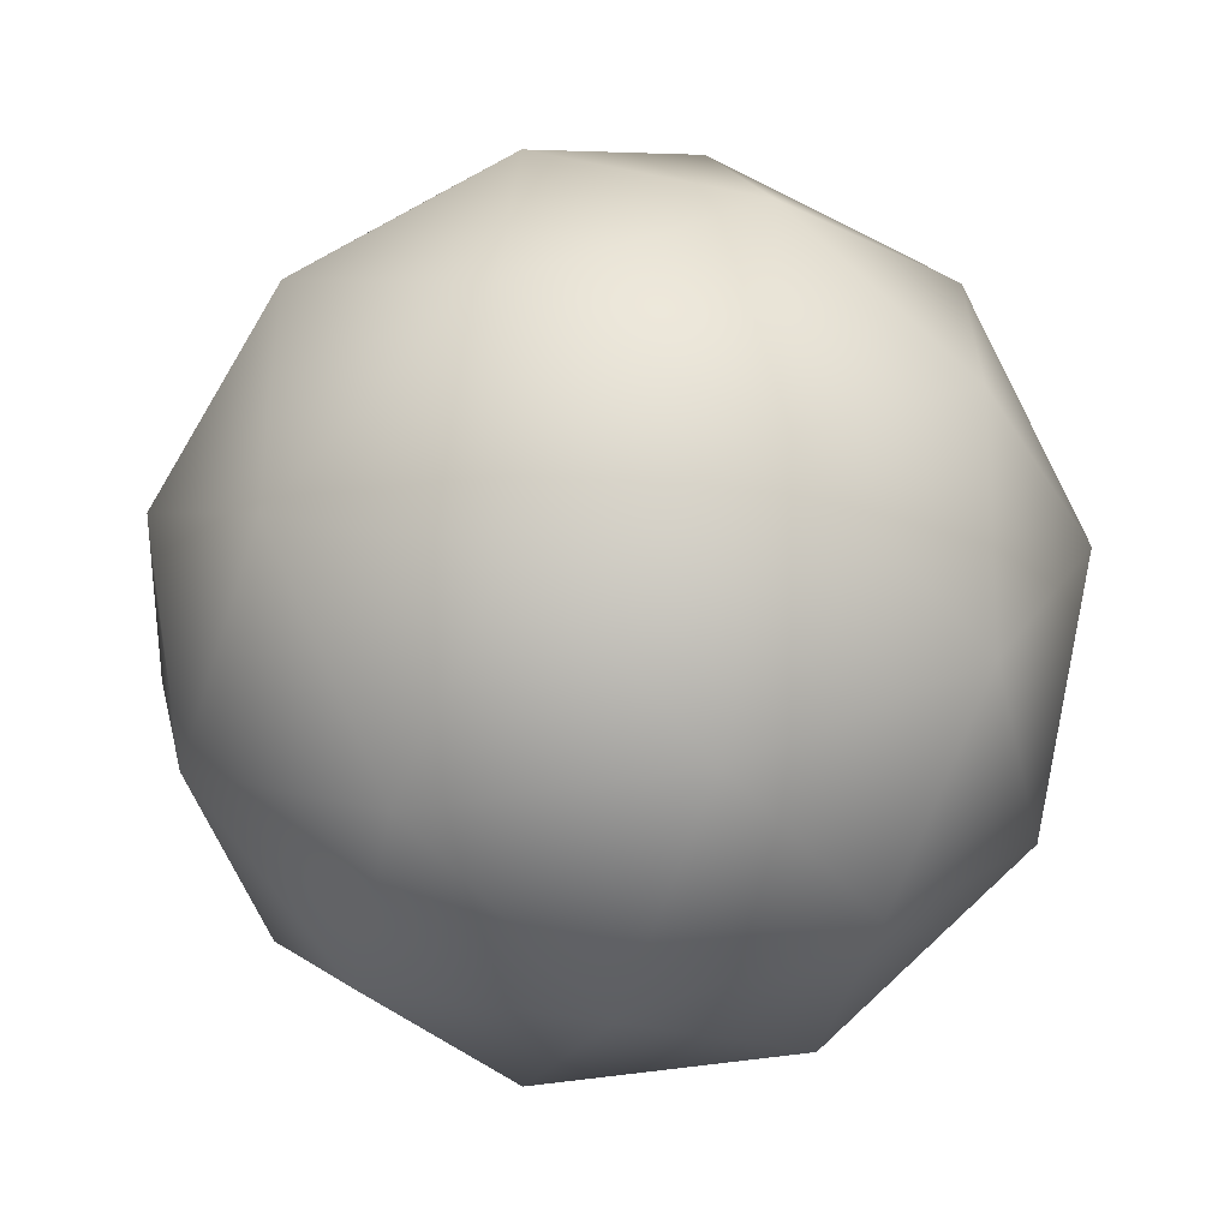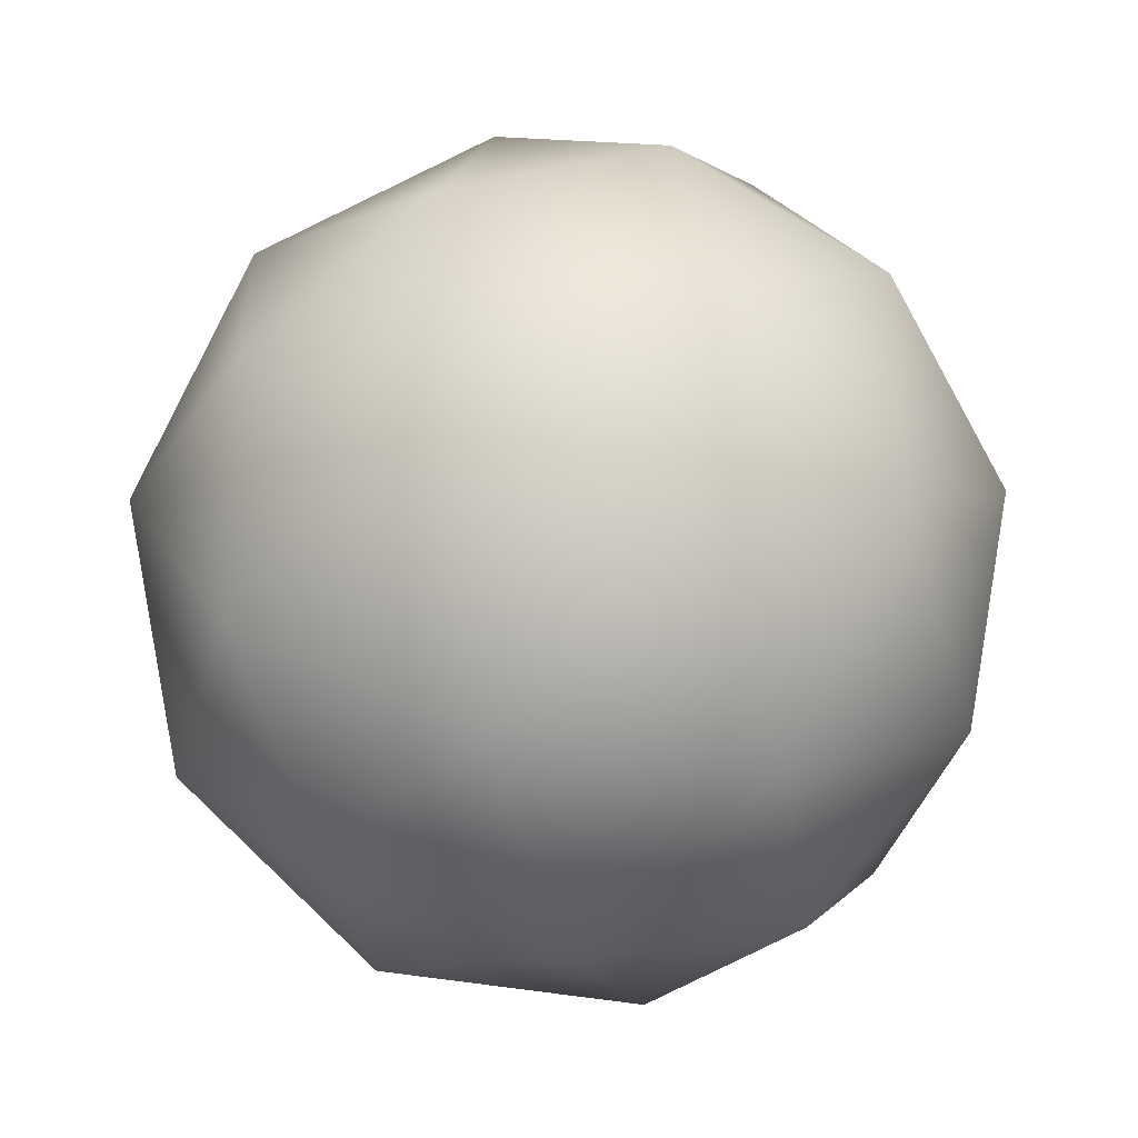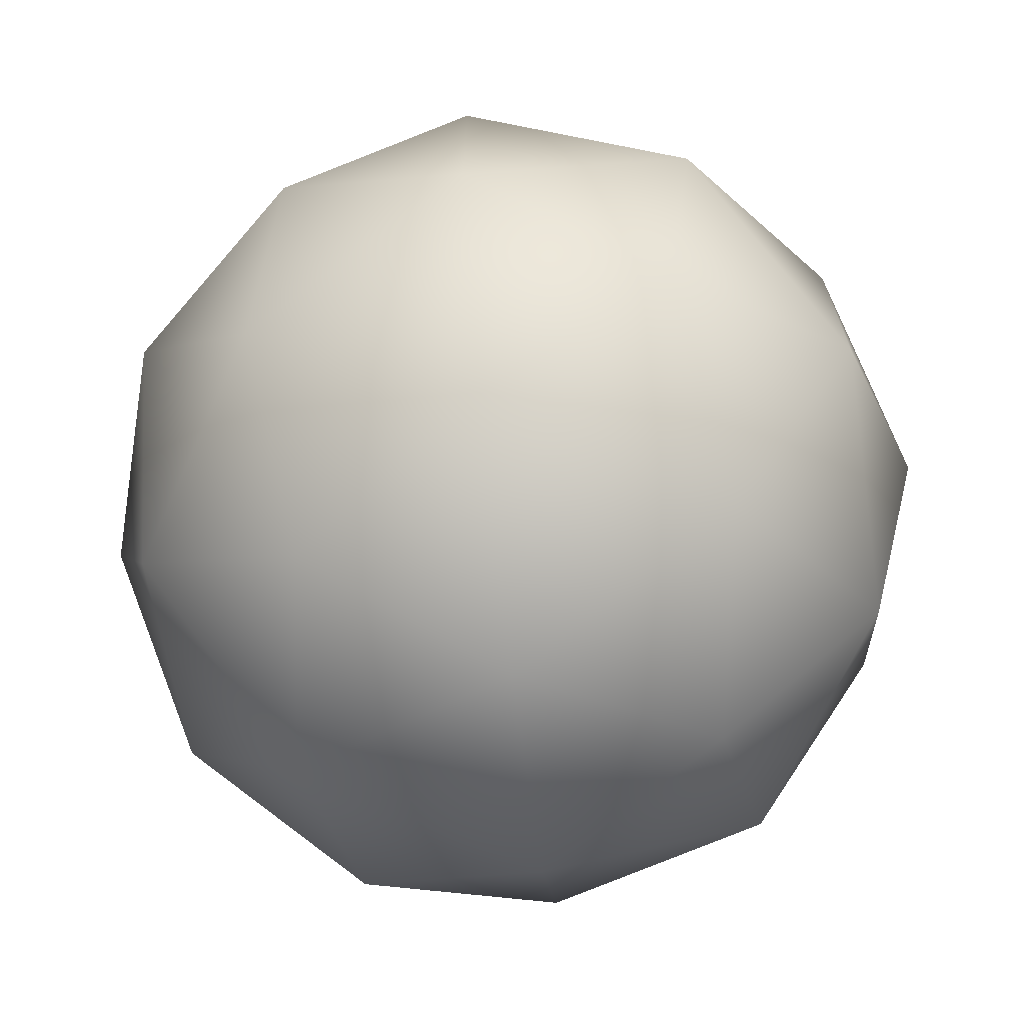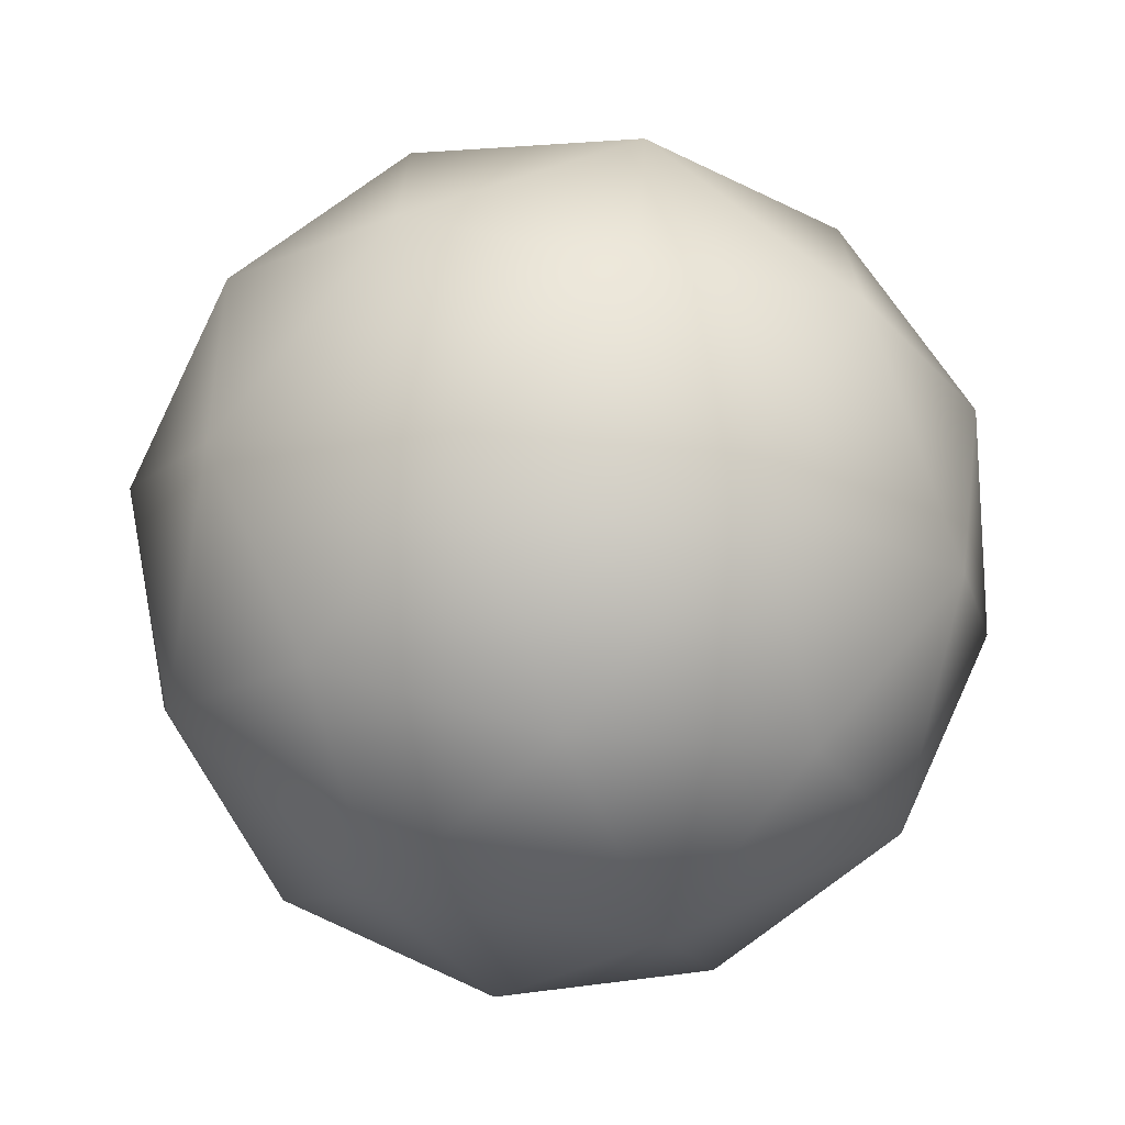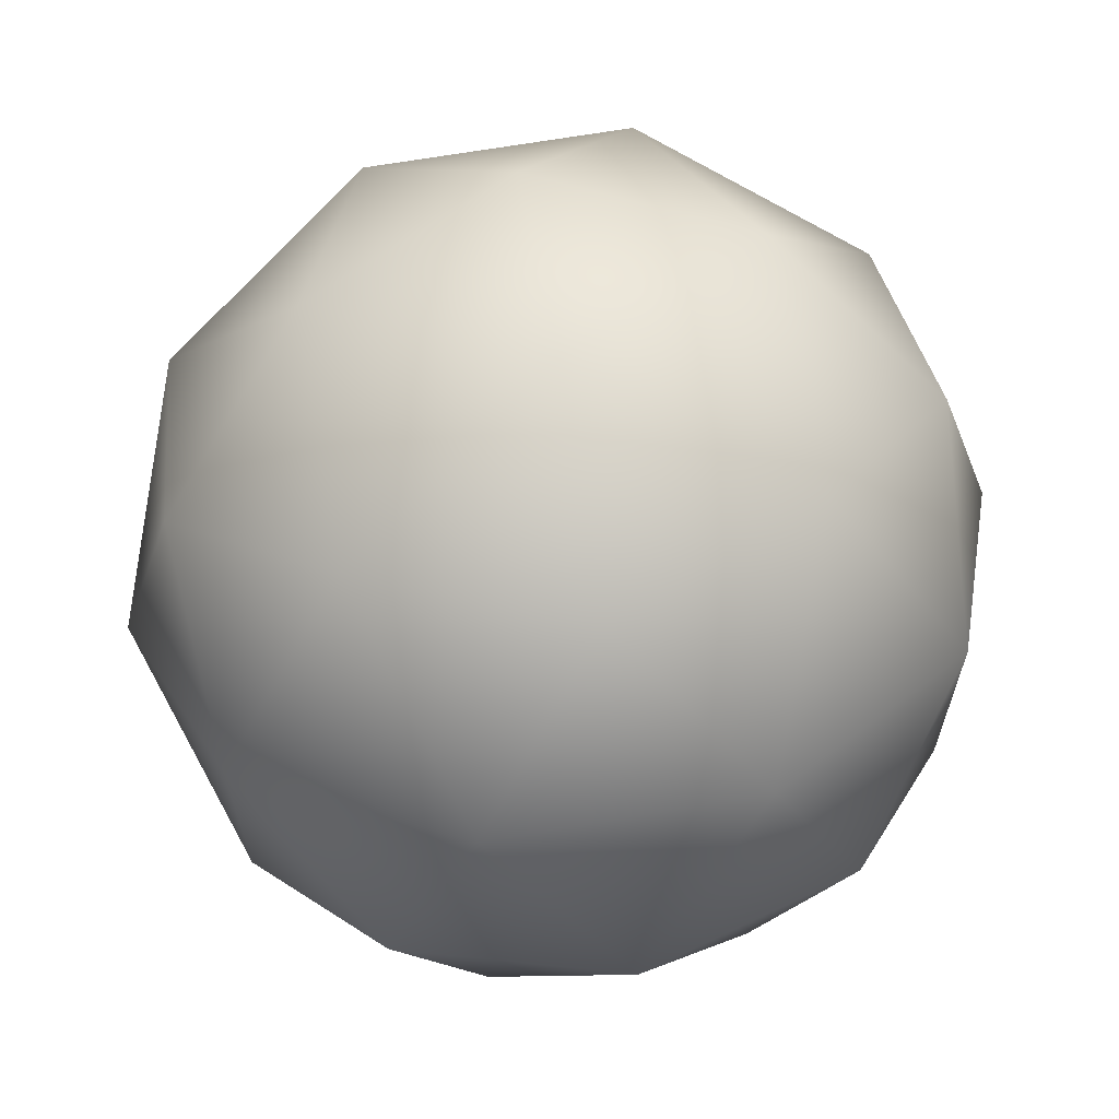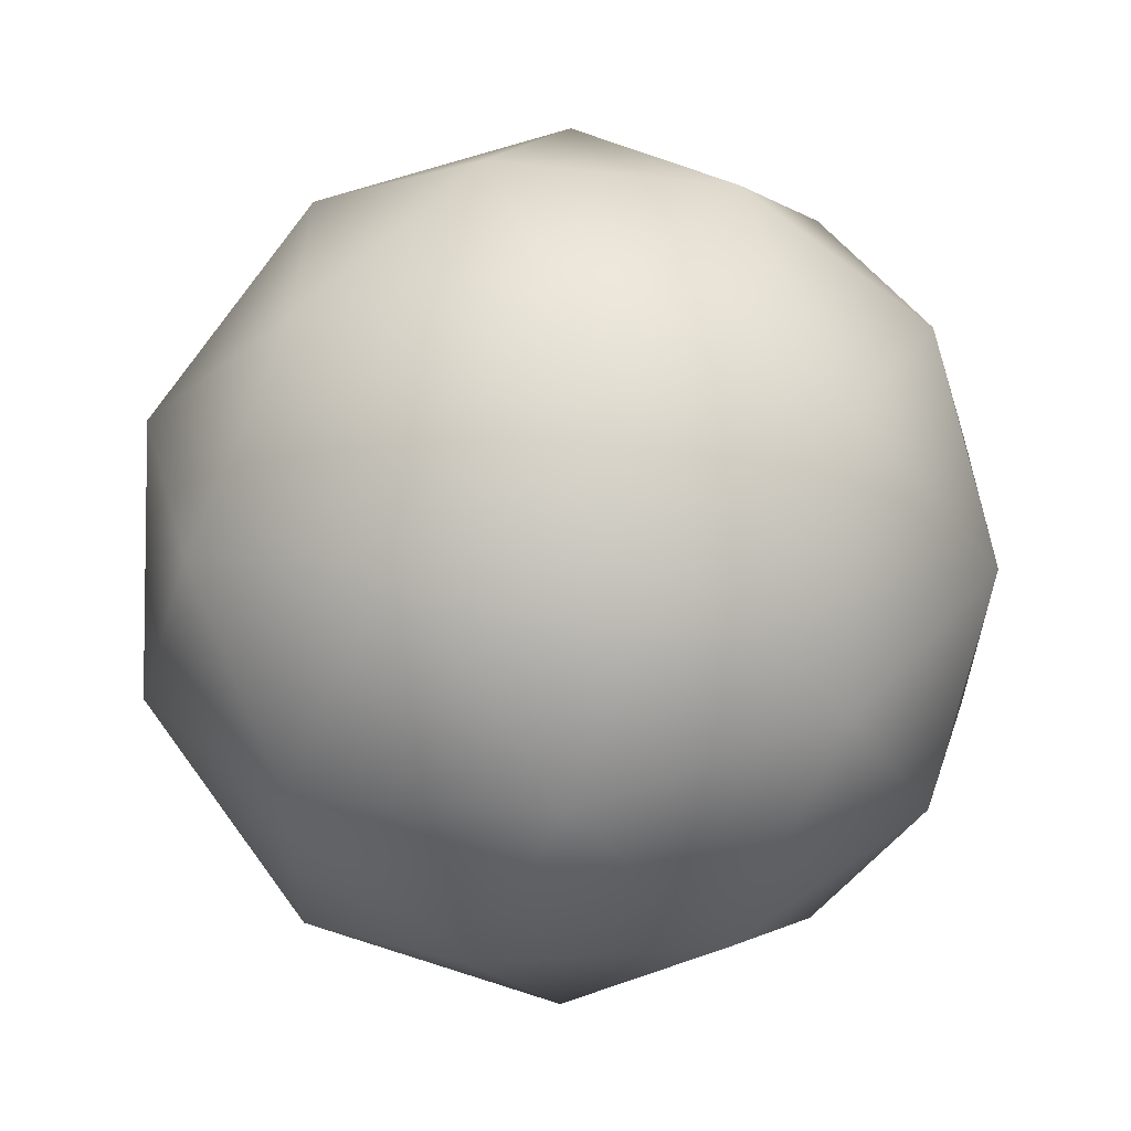
<metadata>
{"format":"obj","ext":"obj","renderer":"f3d","projection":"perspective","resolution":1024,"background":"white","views":[{"elev":-39.3,"azim":102.7,"up":"+Y"},{"elev":-36.4,"azim":75.1,"up":"+Y"},{"elev":-69.2,"azim":-24.9,"up":"+Z"},{"elev":-69.9,"azim":169.7,"up":"+Z"},{"elev":66.1,"azim":-9.8,"up":"+Y"},{"elev":-60.6,"azim":68.3,"up":"+Z"}]}
</metadata>
<code>
o 000_Polyhedron
g Polyhedron
v -26.29 50 -42.53
v -40.45 65.45 -25
v -15.45 75 -40.45
v -42.53 76.29 0
v -25 90.45 -15.45
v 0 92.53 -26.29
v 0 50 -50
v 15.45 75 -40.45
v 26.29 50 -42.53
v -15.45 25 -40.45
v 15.45 25 -40.45
v 0 7.467 -26.29
v -40.45 34.55 -25
v -25 9.549 -15.45
v -42.53 23.71 0
v -50 50 0
v 40.45 65.45 -25
v 25 90.45 -15.45
v 42.53 76.29 0
v 0 100 0
v -25 90.45 15.45
v 0 92.53 26.29
v -40.45 65.45 25
v -40.45 34.55 25
v -26.29 50 42.53
v -25 9.549 15.45
v 0 0 0
v 0 7.467 26.29
v 25 9.549 -15.45
v 40.45 34.55 -25
v 42.53 23.71 0
v 26.29 50 42.53
v 40.45 65.45 25
v 15.45 75 40.45
v 25 90.45 15.45
v 0 50 50
v -15.45 75 40.45
v 15.45 25 40.45
v -15.45 25 40.45
v 40.45 34.55 25
v 25 9.549 15.45
v 50 50 0
f 1 2 3
f 4 5 2
f 6 3 5
f 2 5 3
f 1 3 7
f 6 8 3
f 9 7 8
f 3 8 7
f 1 7 10
f 9 11 7
f 12 10 11
f 7 11 10
f 1 10 13
f 12 14 10
f 15 13 14
f 10 14 13
f 1 13 2
f 15 16 13
f 4 2 16
f 13 16 2
f 9 8 17
f 6 18 8
f 19 17 18
f 8 18 17
f 6 5 20
f 4 21 5
f 22 20 21
f 5 21 20
f 4 16 23
f 15 24 16
f 25 23 24
f 16 24 23
f 15 14 26
f 12 27 14
f 28 26 27
f 14 27 26
f 12 11 29
f 9 30 11
f 31 29 30
f 11 30 29
f 32 33 34
f 19 35 33
f 22 34 35
f 33 35 34
f 32 34 36
f 22 37 34
f 25 36 37
f 34 37 36
f 32 36 38
f 25 39 36
f 28 38 39
f 36 39 38
f 32 38 40
f 28 41 38
f 31 40 41
f 38 41 40
f 32 40 33
f 31 42 40
f 19 33 42
f 40 42 33
f 22 35 20
f 19 18 35
f 6 20 18
f 35 18 20
f 25 37 23
f 22 21 37
f 4 23 21
f 37 21 23
f 28 39 26
f 25 24 39
f 15 26 24
f 39 24 26
f 31 41 29
f 28 27 41
f 12 29 27
f 41 27 29
f 19 42 17
f 31 30 42
f 9 17 30
f 42 30 17

</code>
